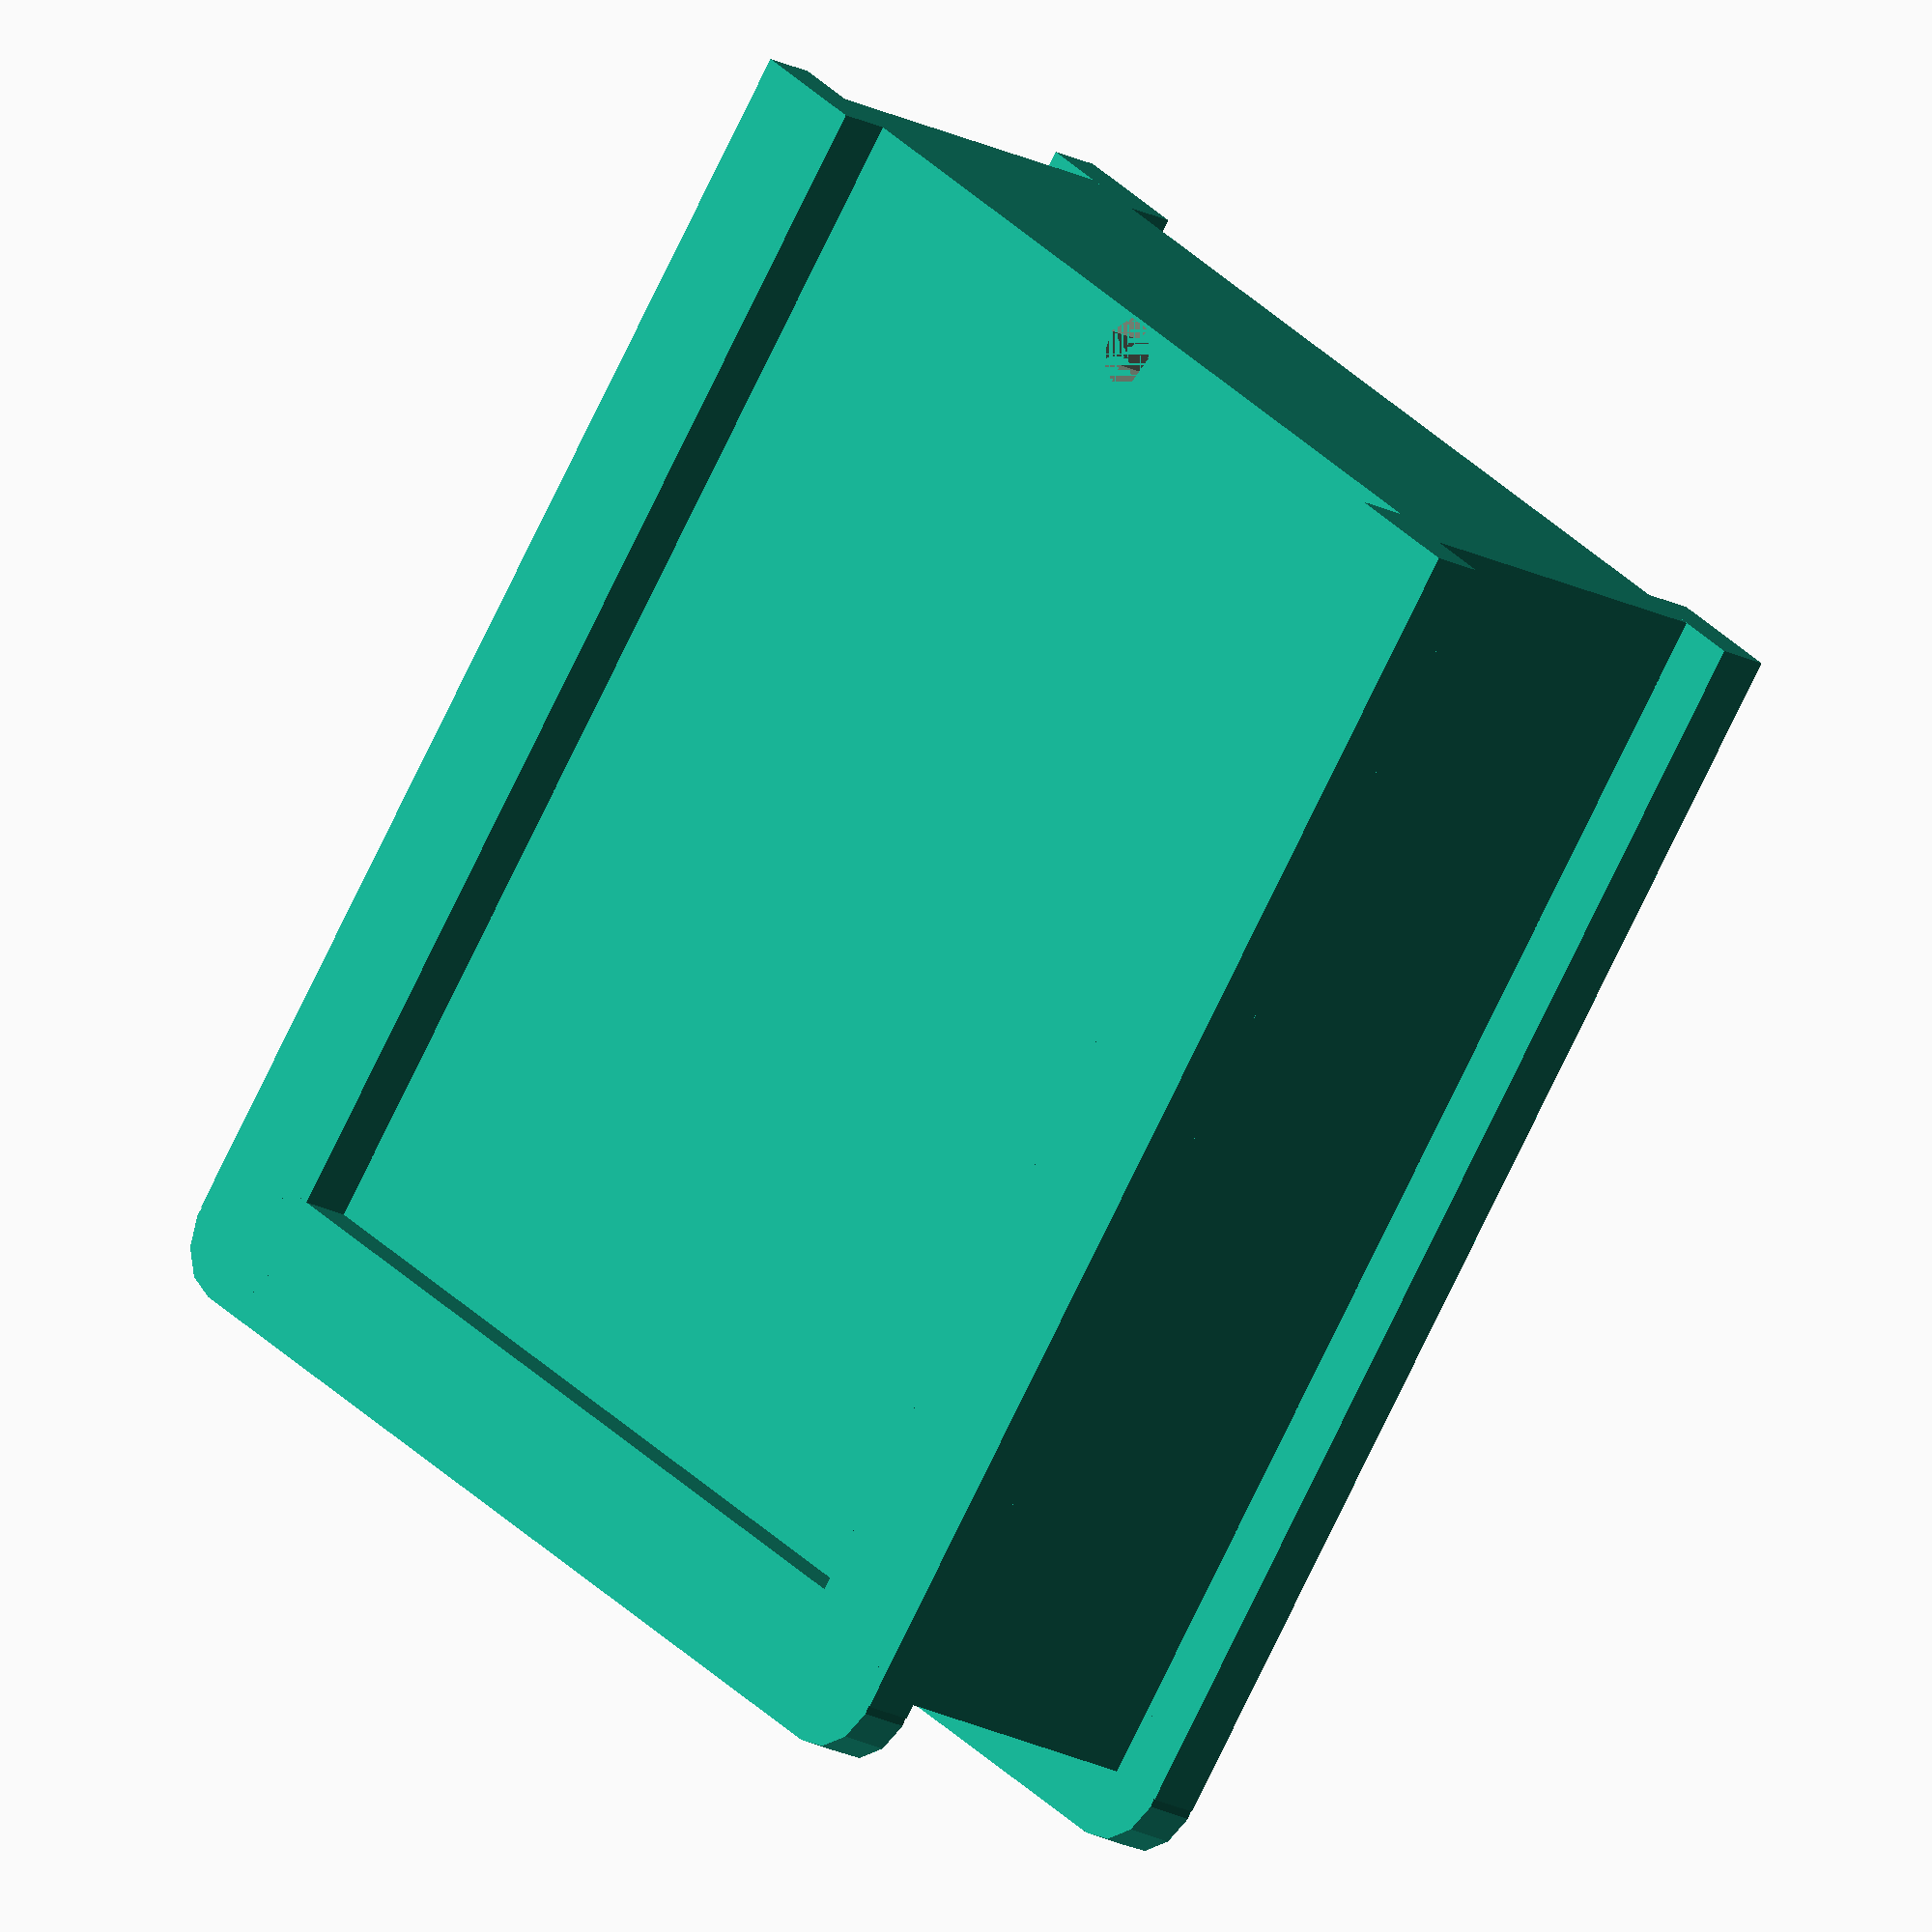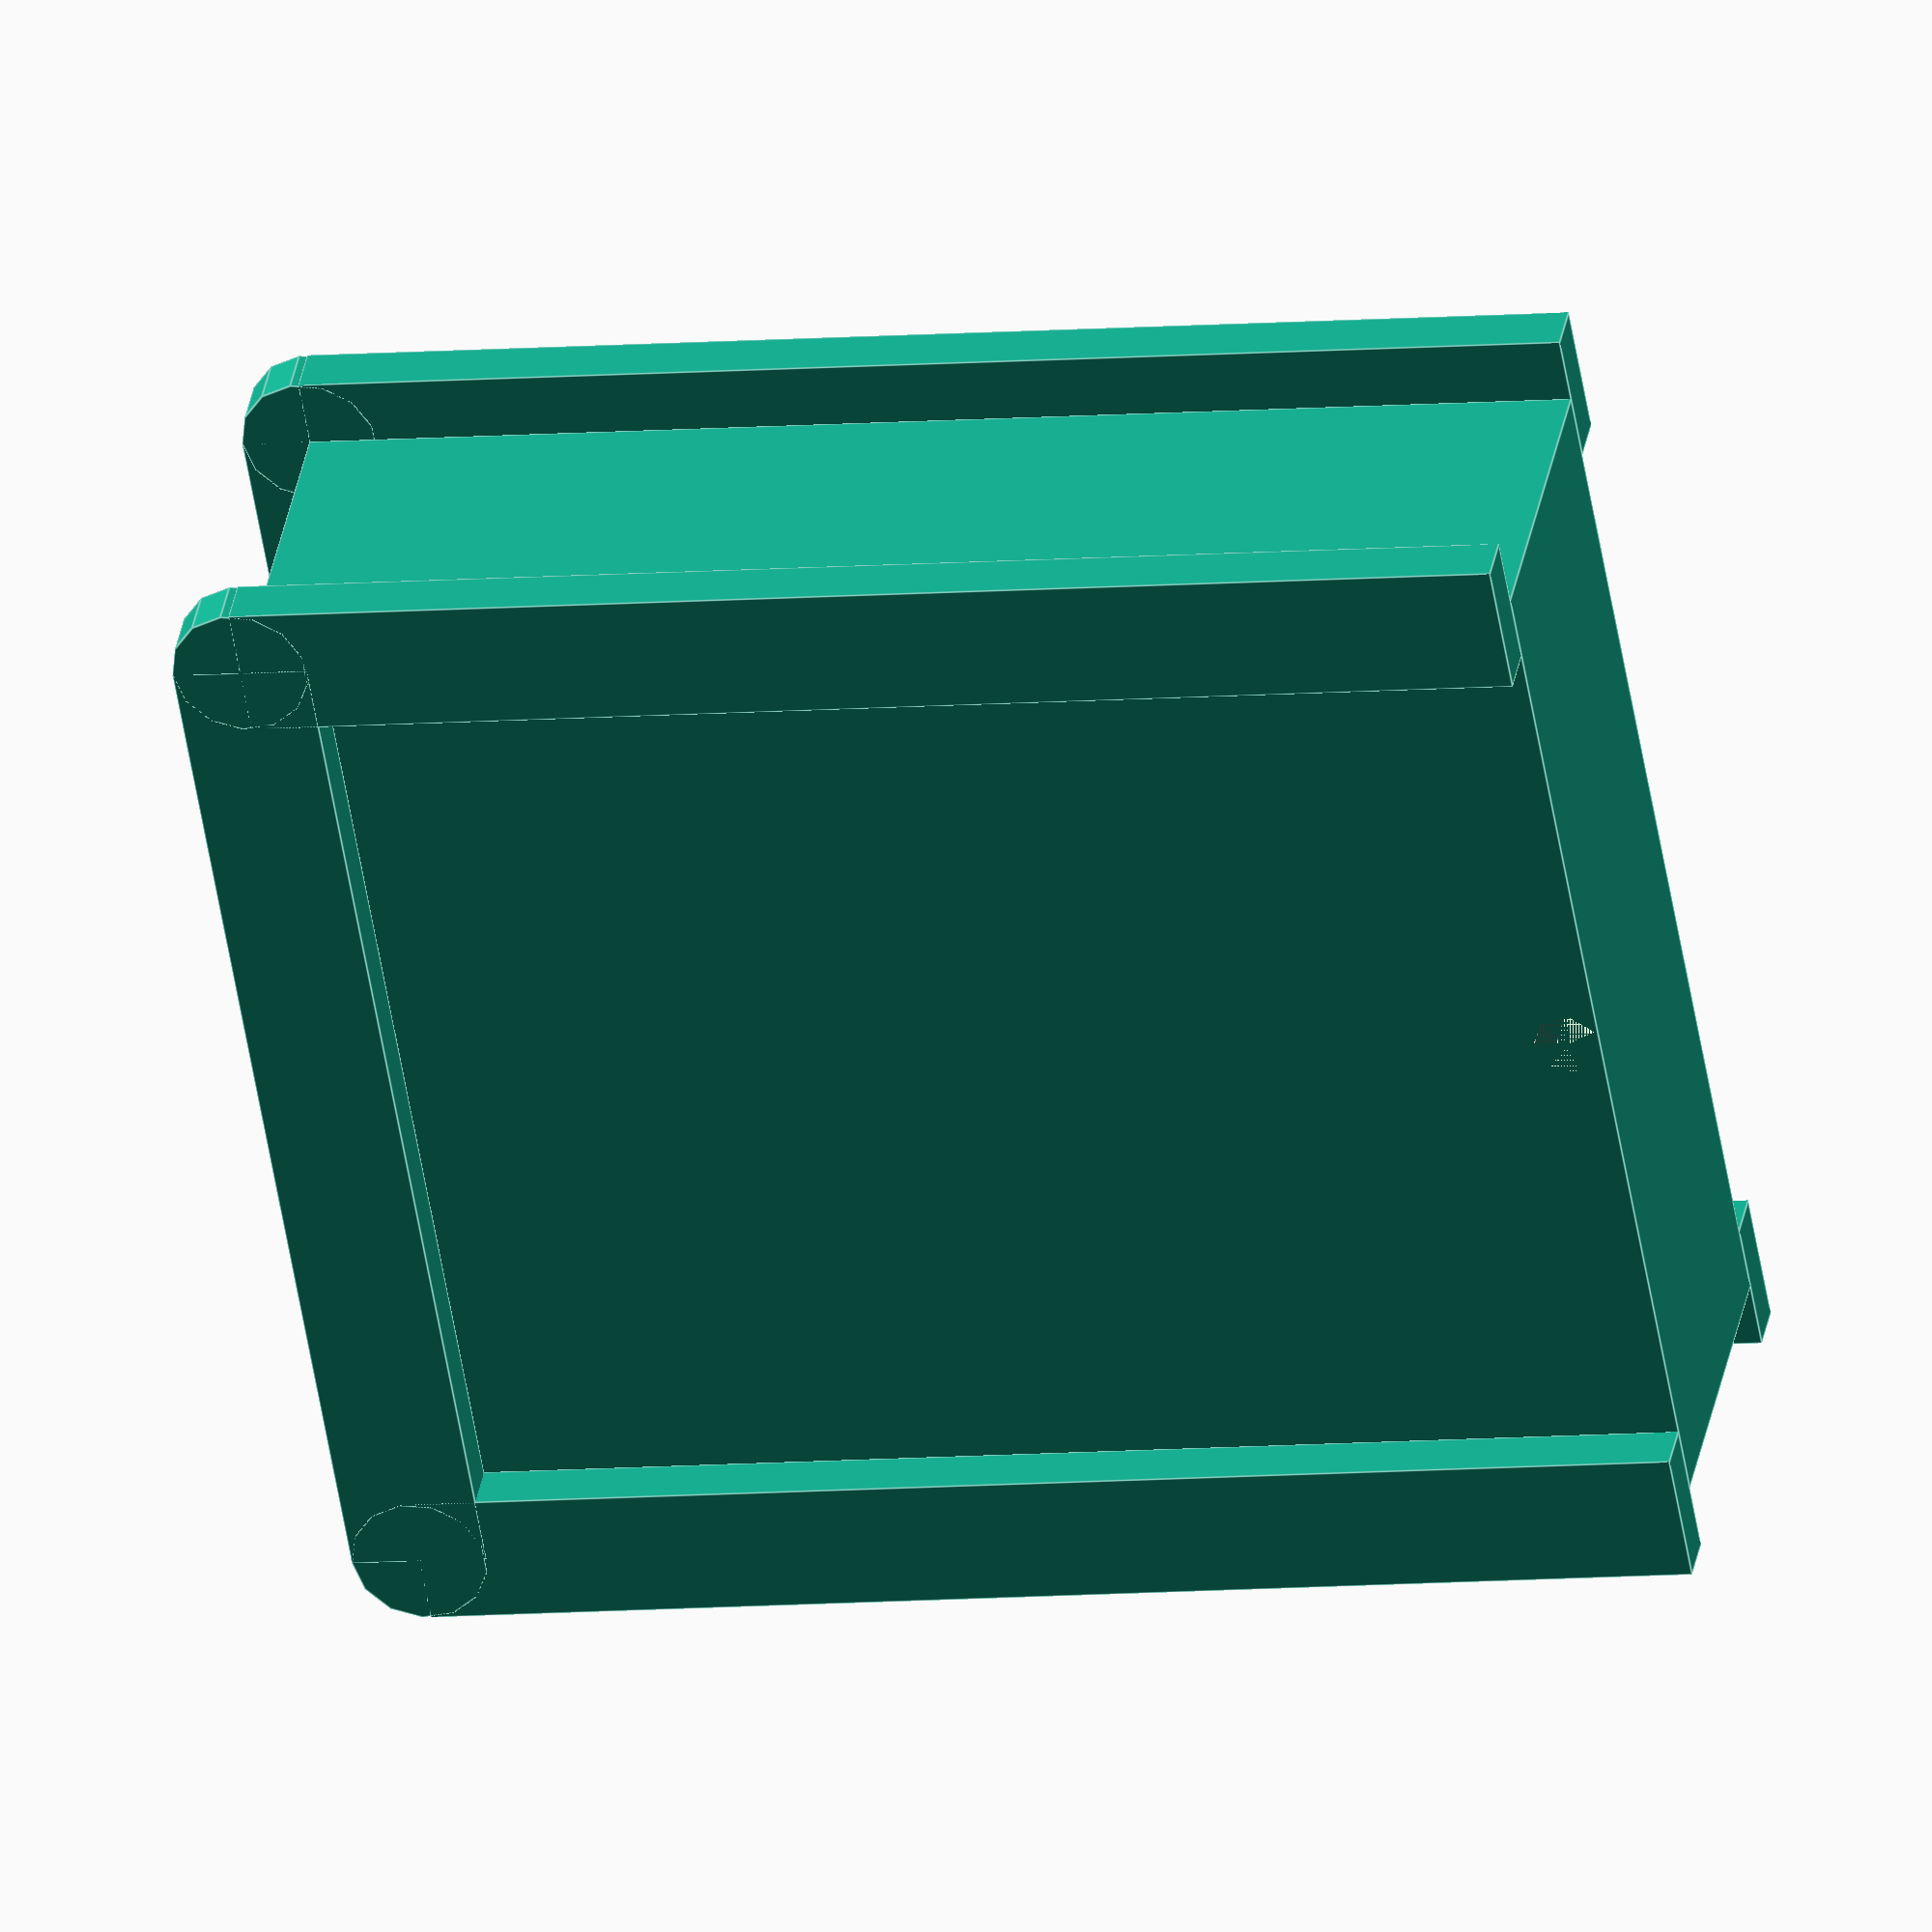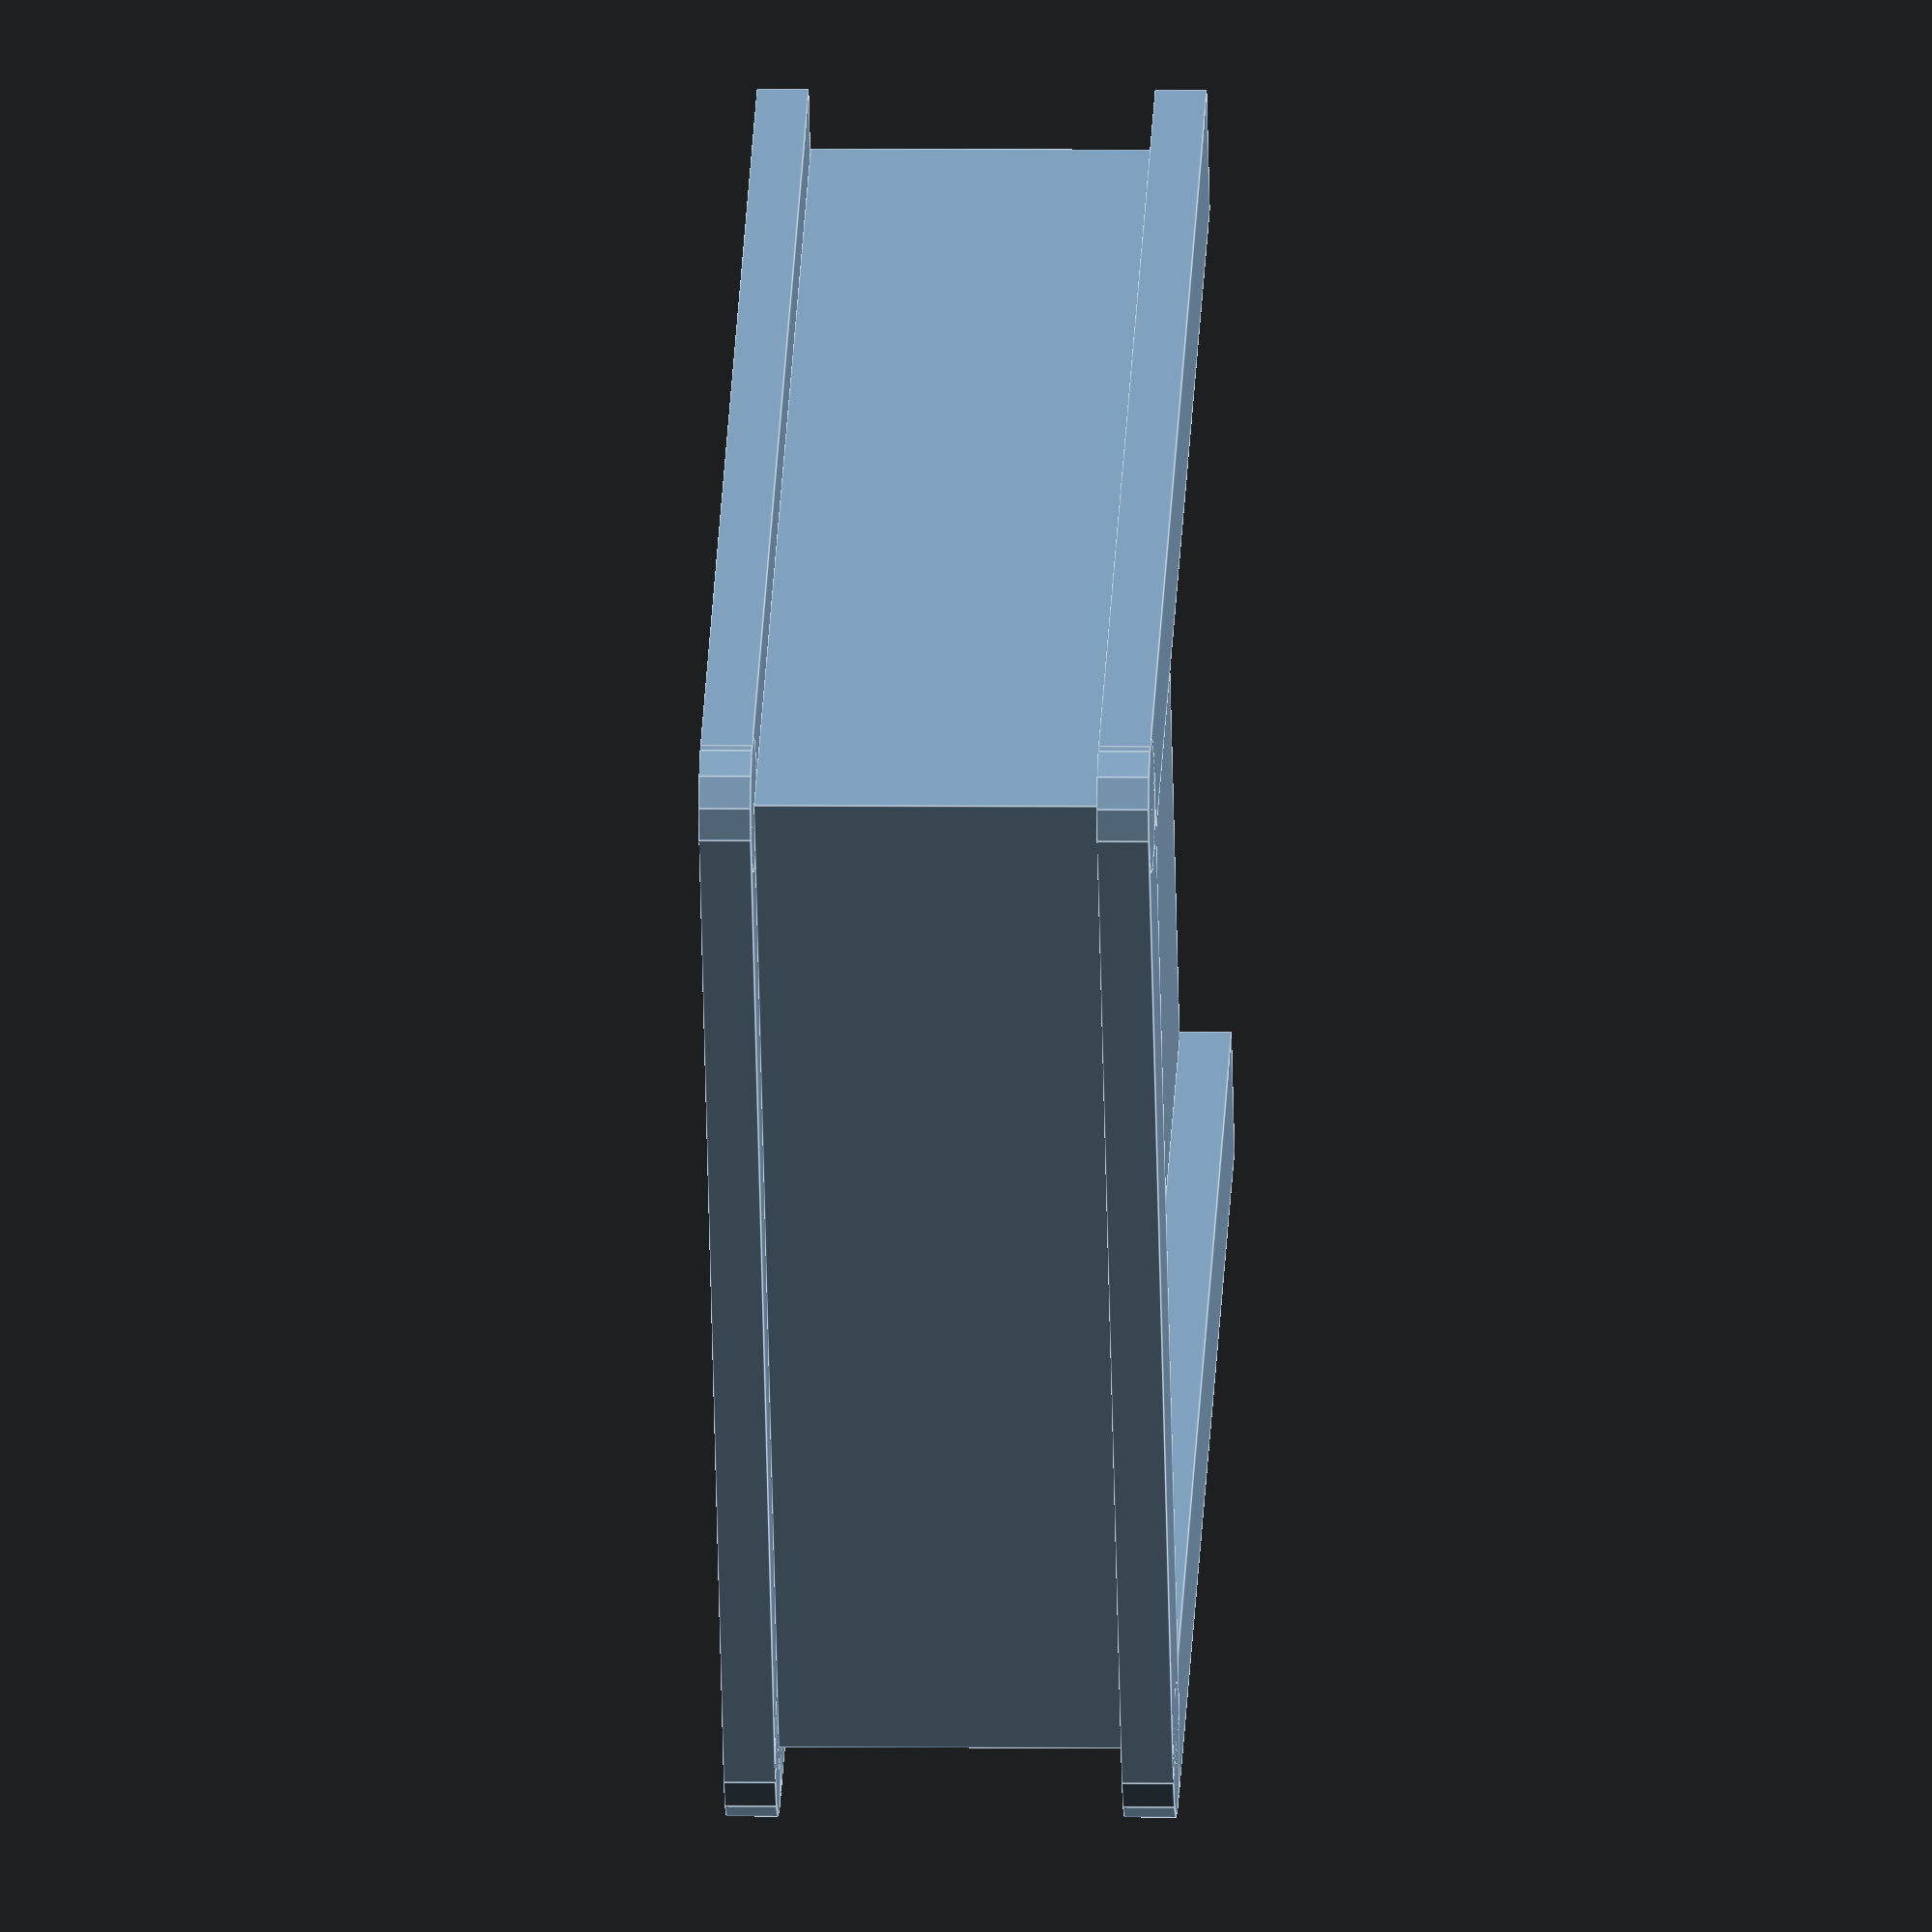
<openscad>
// Cable route for guns
$fa = 6;
// Variables
// all measurements in mm
gapWidth = 63;
gapHeight = 75;
cableDia = 4;
mediaThickness = 20;
overhang = 4;
gripWidth = 3;

// This is the base
difference()
{
    union()
    {
        cube([mediaThickness, gapWidth, gapHeight]);
        lips();
    }
    translate([0,gapWidth/2,gapHeight - (cableDia/2)])
    {
        rotate(a=[0,90,0])
        {
            cylinder(h=mediaThickness, d=cableDia);
        }
    }
}

module lips()
{
    singleLip();
    translate([mediaThickness + gripWidth, 0, 0])
    {
        singleLip();
    }
}

module singleLip()
{
    translate([-gripWidth,-overhang,0])
    {
        cube([gripWidth, overhang*2, gapHeight]);
    }
    translate([-gripWidth,gapWidth - overhang,0])
    {
        cube([gripWidth, overhang*2, gapHeight]);
    }
    translate([-gripWidth, 0, -overhang])
    {
        cube([gripWidth, gapWidth, overhang*2]);
    }
    translate([-gripWidth,0,0])
    {
        rotate(a=[0,90,0])
        {
            cylinder(h=gripWidth, r=overhang);
        }
    }
    translate([-gripWidth,gapWidth,0])
    {
        rotate(a=[0,90,0])
        {
            cylinder(h=gripWidth, r=overhang);
        }
    }
}
</openscad>
<views>
elev=259.5 azim=142.8 roll=206.0 proj=o view=solid
elev=187.9 azim=316.8 roll=256.1 proj=o view=edges
elev=329.6 azim=1.3 roll=182.5 proj=o view=edges
</views>
